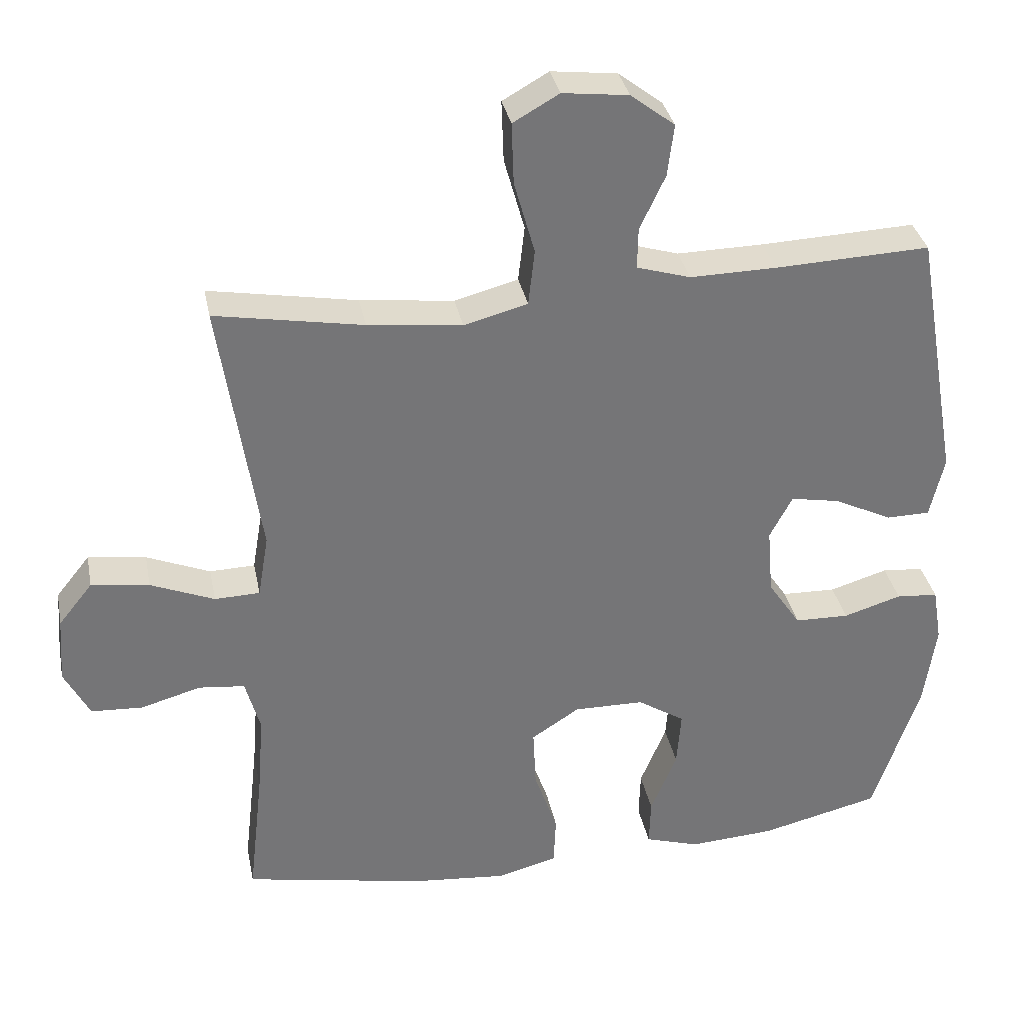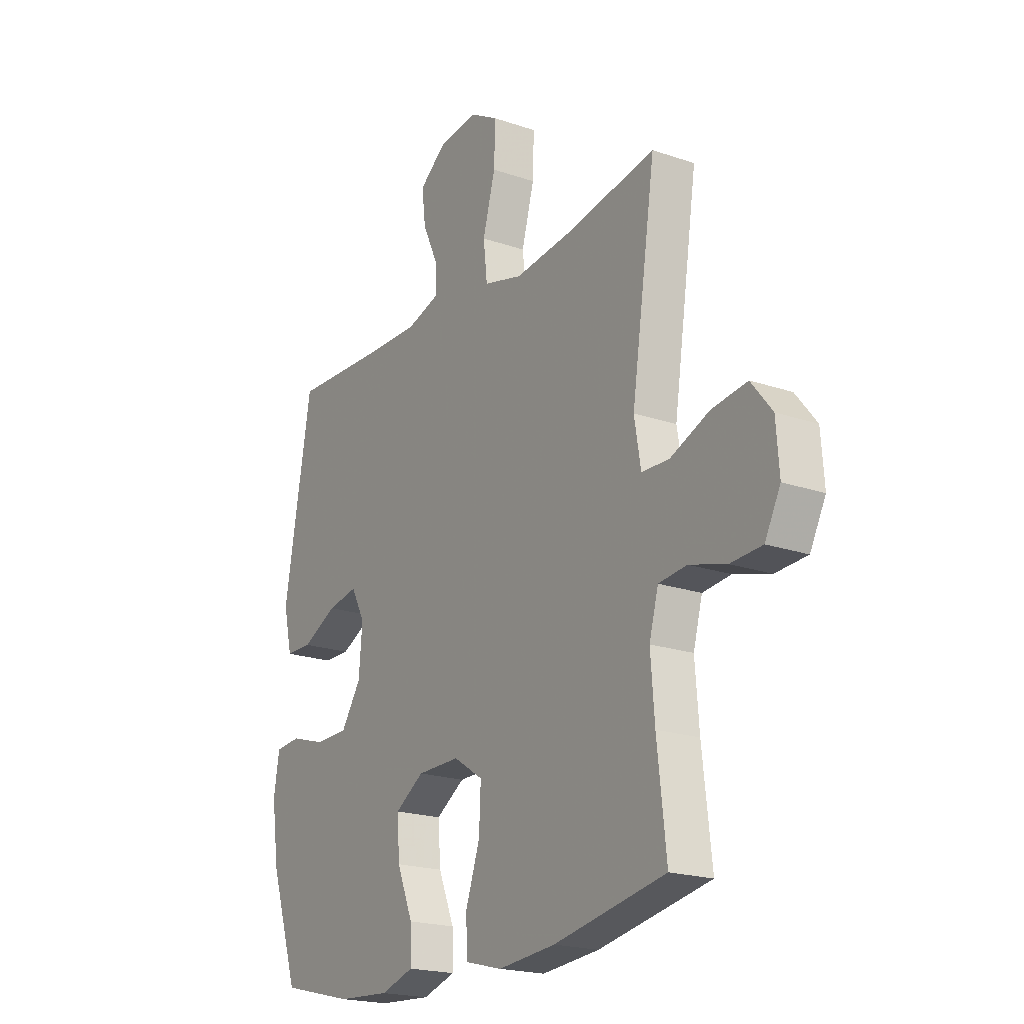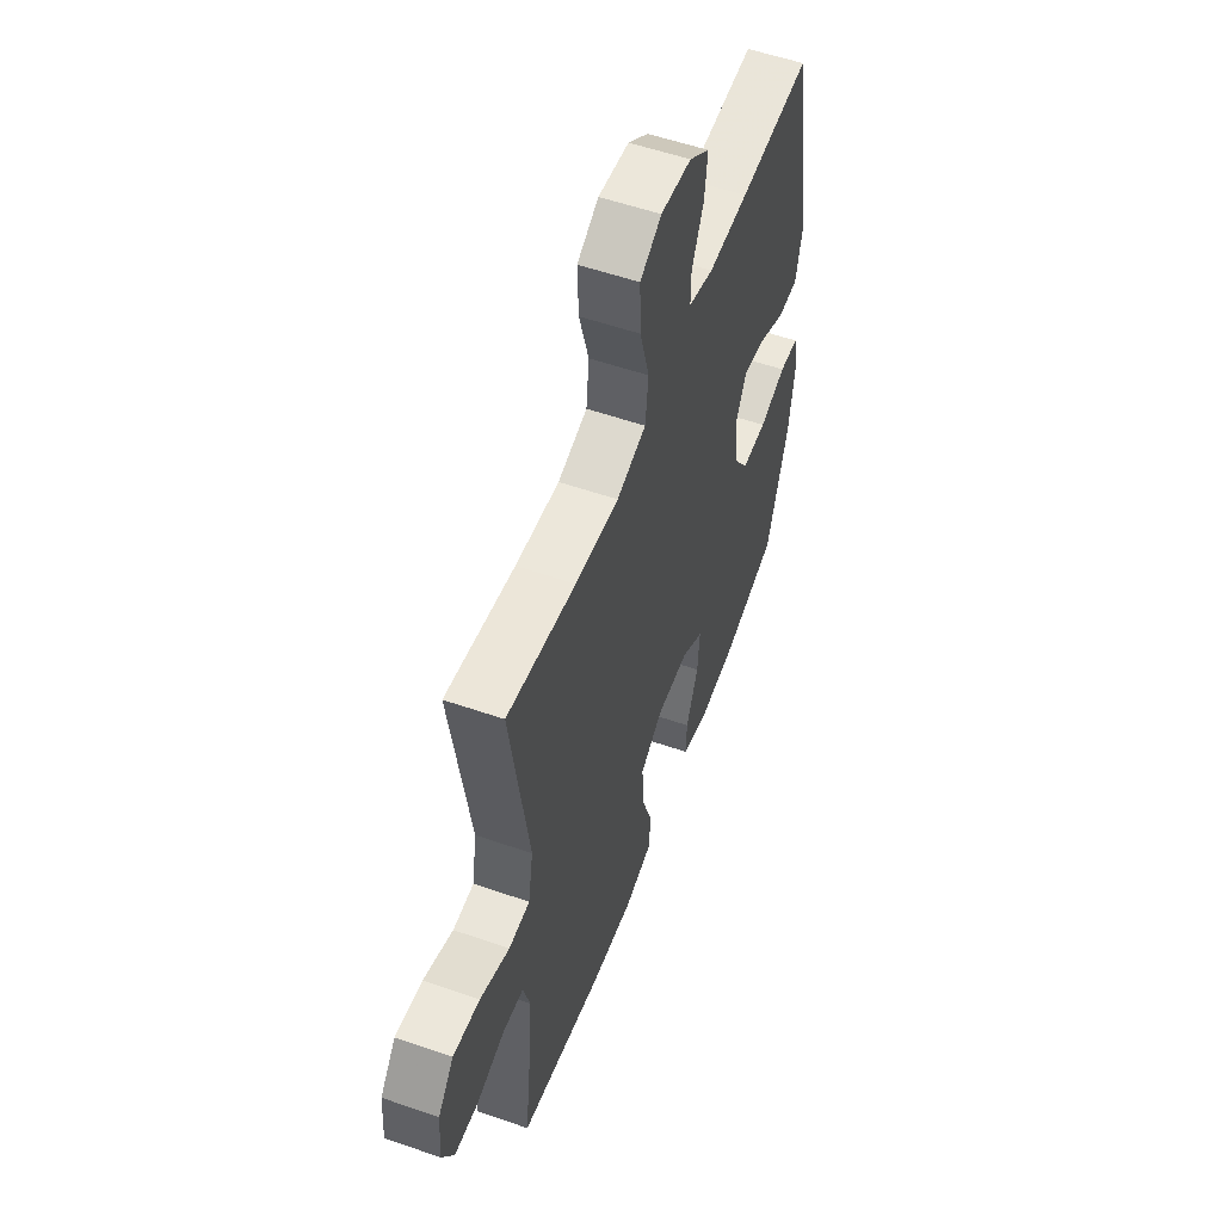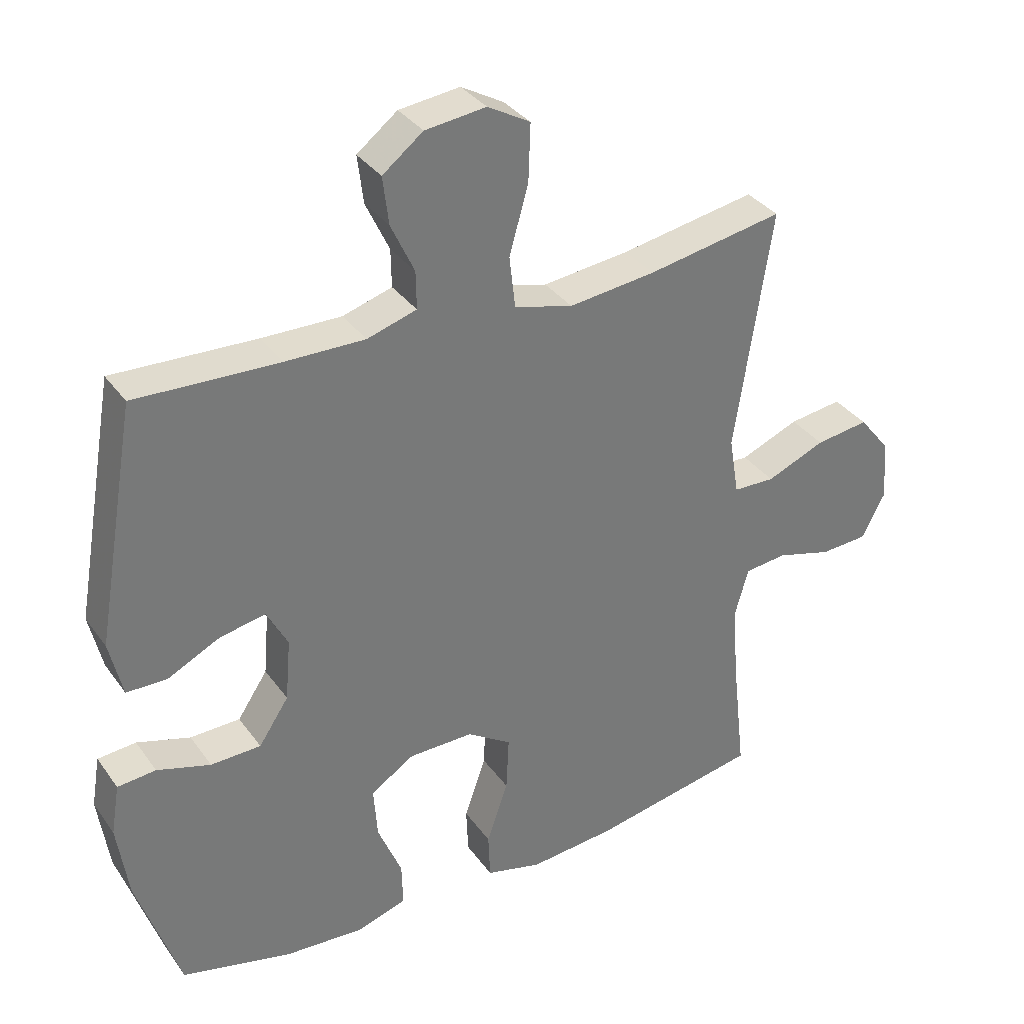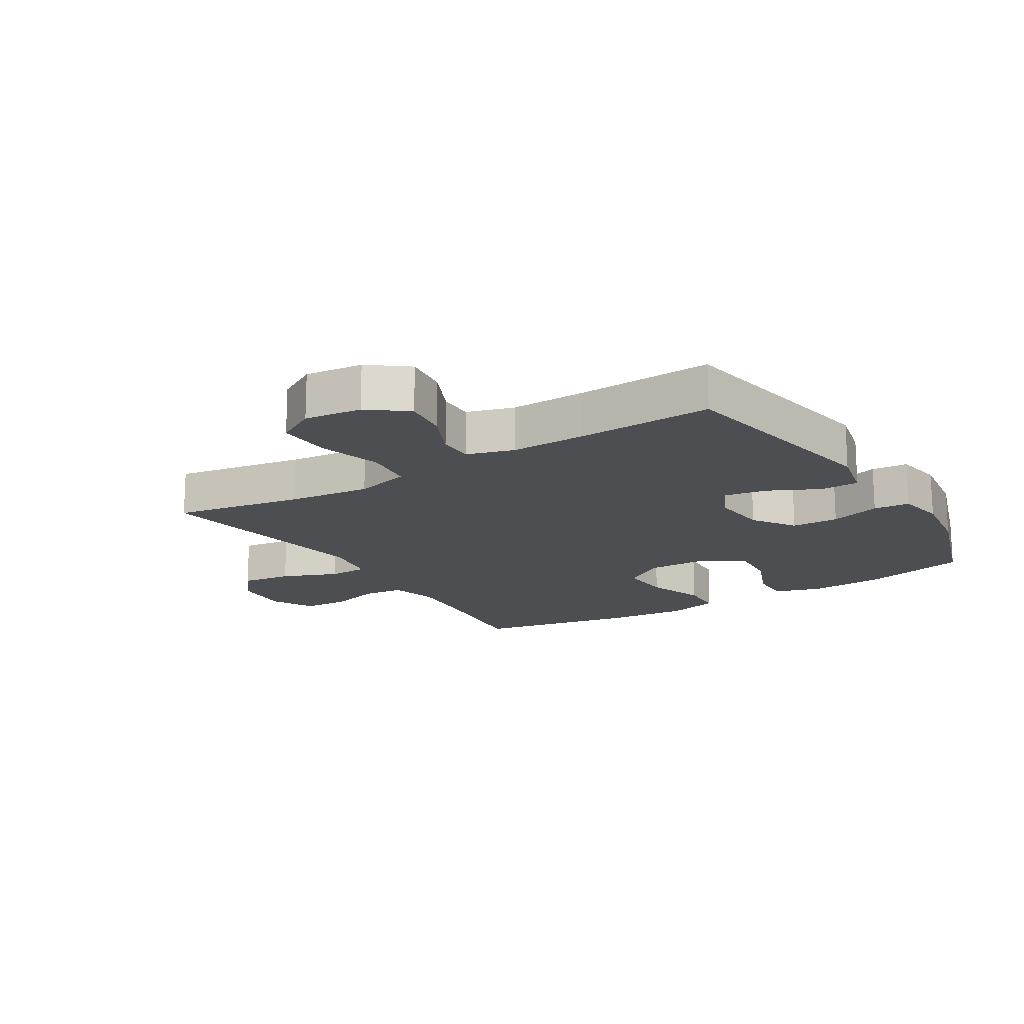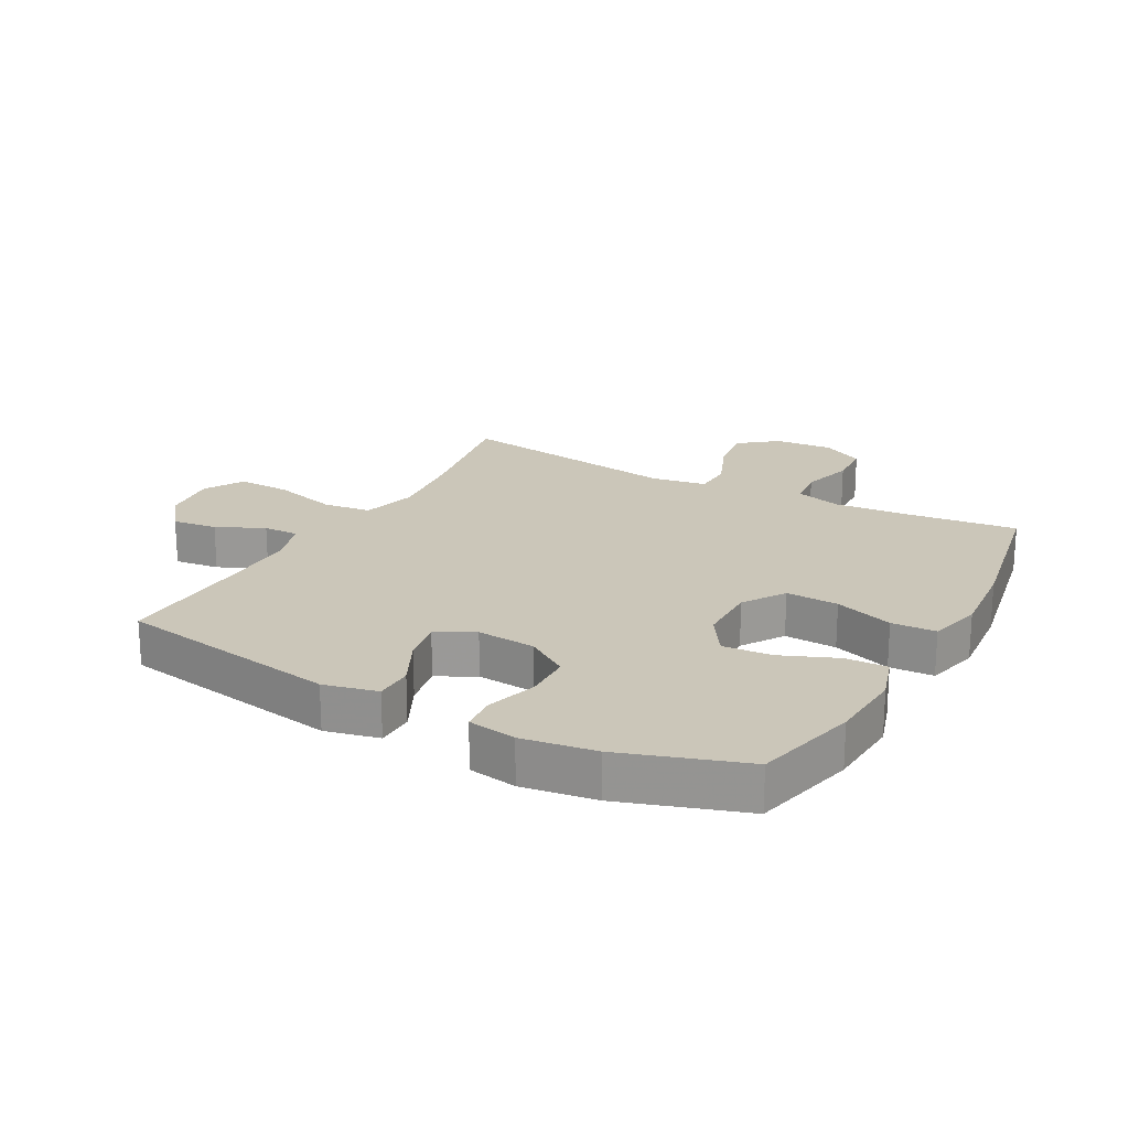
<metadata>
{"format":"obj","ext":"obj","renderer":"f3d","projection":"perspective","resolution":1024,"background":"white","views":[{"elev":33.9,"azim":-11.1,"up":"+Z"},{"elev":-20.2,"azim":-122.2,"up":"+Z"},{"elev":55.6,"azim":-70.0,"up":"+Z"},{"elev":34.3,"azim":149.6,"up":"+Z"},{"elev":-16.7,"azim":32.0,"up":"+Y"},{"elev":20.8,"azim":118.7,"up":"+Y"}]}
</metadata>
<code>
v 0.5 0.07 -0.5
v 0.331 0.07 -0.541
v 0.209 0.07 -0.549
v 0.132 0.07 -0.525
v 0.134 0.07 -0.457
v 0.171 0.07 -0.367
v 0.177 0.07 -0.287
v 0.11 0.07 -0.244
v 0.011 0.07 -0.243
v -0.057 0.07 -0.287
v -0.053 0.07 -0.372
v -0.02 0.07 -0.467
v -0.023 0.07 -0.539
v -0.109 0.07 -0.561
v -0.242 0.07 -0.549
v -0.5 0.07 -0.5
v -0.479 0.07 -0.314
v -0.47 0.07 -0.199
v -0.491 0.07 -0.123
v -0.556 0.07 -0.116
v -0.641 0.07 -0.14
v -0.714 0.07 -0.136
v -0.75 0.07 -0.067
v -0.743 0.07 0.027
v -0.695 0.07 0.087
v -0.613 0.07 0.076
v -0.523 0.07 0.039
v -0.459 0.07 0.041
v -0.444 0.07 0.13
v -0.5 0.07 0.5
v -0.291 0.07 0.463
v -0.158 0.07 0.448
v -0.068 0.07 0.472
v -0.059 0.07 0.551
v -0.088 0.07 0.655
v -0.091 0.07 0.742
v -0.026 0.07 0.779
v 0.067 0.07 0.768
v 0.129 0.07 0.72
v 0.12 0.07 0.647
v 0.084 0.07 0.57
v 0.083 0.07 0.512
v 0.159 0.07 0.489
v 0.281 0.07 0.491
v 0.5 0.07 0.5
v 0.563 0.07 0.137
v 0.543 0.07 0.05
v 0.481 0.07 0.049
v 0.4 0.07 0.089
v 0.33 0.07 0.102
v 0.298 0.07 0.041
v 0.306 0.07 -0.054
v 0.352 0.07 -0.123
v 0.429 0.07 -0.125
v 0.511 0.07 -0.1
v 0.57 0.07 -0.105
v 0.583 0.07 -0.183
v 0.566 0.07 -0.301
v 0.5 0 -0.5
v 0.331 0 -0.541
v 0.209 0 -0.549
v 0.132 0 -0.525
v 0.134 0 -0.457
v 0.171 0 -0.367
v 0.177 0 -0.287
v 0.11 0 -0.244
v 0.011 0 -0.243
v -0.057 0 -0.287
v -0.053 0 -0.372
v -0.02 0 -0.467
v -0.023 0 -0.539
v -0.109 0 -0.561
v -0.242 0 -0.549
v -0.5 0 -0.5
v -0.479 0 -0.314
v -0.47 0 -0.199
v -0.491 0 -0.123
v -0.556 0 -0.116
v -0.641 0 -0.14
v -0.714 0 -0.136
v -0.75 0 -0.067
v -0.743 0 0.027
v -0.695 0 0.087
v -0.613 0 0.076
v -0.523 0 0.039
v -0.459 0 0.041
v -0.444 0 0.13
v -0.5 0 0.5
v -0.291 0 0.463
v -0.158 0 0.448
v -0.068 0 0.472
v -0.059 0 0.551
v -0.088 0 0.655
v -0.091 0 0.742
v -0.026 0 0.779
v 0.067 0 0.768
v 0.129 0 0.72
v 0.12 0 0.647
v 0.084 0 0.57
v 0.083 0 0.512
v 0.159 0 0.489
v 0.281 0 0.491
v 0.5 0 0.5
v 0.563 0 0.137
v 0.543 0 0.05
v 0.481 0 0.049
v 0.4 0 0.089
v 0.33 0 0.102
v 0.298 0 0.041
v 0.306 0 -0.054
v 0.352 0 -0.123
v 0.429 0 -0.125
v 0.511 0 -0.1
v 0.57 0 -0.105
v 0.583 0 -0.183
v 0.566 0 -0.301
f 4 5 6
f 3 4 6
f 2 3 6
f 1 2 6
f 58 1 6
f 57 58 6
f 56 57 6
f 55 56 6
f 54 55 6
f 53 54 6 7
f 52 53 7 8
f 51 52 8 9
f 50 51 9 10
f 47 48 49
f 46 47 49
f 45 46 49
f 44 45 49
f 43 44 49 50
f 42 43 50 10
f 39 40 41
f 38 39 41
f 37 38 41
f 36 37 41
f 35 36 41
f 34 35 41
f 41 42 10
f 34 41 10
f 33 34 10
f 29 30 31
f 28 29 31 32
f 25 26 27
f 24 25 27
f 23 24 27
f 22 23 27
f 21 22 27
f 20 21 27
f 19 20 27 28
f 32 33 10
f 28 32 10
f 19 28 10
f 18 19 10
f 15 16 17
f 14 15 17
f 13 14 17
f 12 13 17
f 11 12 17
f 10 11 17 18
f 64 63 62
f 64 62 61
f 64 61 60
f 64 60 59
f 64 59 116
f 64 116 115
f 64 115 114
f 64 114 113
f 64 113 112
f 65 64 112 111
f 66 65 111 110
f 67 66 110 109
f 68 67 109 108
f 107 106 105
f 107 105 104
f 107 104 103
f 107 103 102
f 108 107 102 101
f 68 108 101 100
f 99 98 97
f 99 97 96
f 99 96 95
f 99 95 94
f 99 94 93
f 99 93 92
f 68 100 99
f 68 99 92
f 68 92 91
f 89 88 87
f 90 89 87 86
f 85 84 83
f 85 83 82
f 85 82 81
f 85 81 80
f 85 80 79
f 85 79 78
f 86 85 78 77
f 68 91 90
f 68 90 86
f 68 86 77
f 68 77 76
f 75 74 73
f 75 73 72
f 75 72 71
f 75 71 70
f 75 70 69
f 76 75 69 68
f 1 59 60 2
f 2 60 61 3
f 3 61 62 4
f 4 62 63 5
f 5 63 64 6
f 6 64 65 7
f 7 65 66 8
f 8 66 67 9
f 9 67 68 10
f 10 68 69 11
f 11 69 70 12
f 12 70 71 13
f 13 71 72 14
f 14 72 73 15
f 15 73 74 16
f 16 74 75 17
f 17 75 76 18
f 18 76 77 19
f 19 77 78 20
f 20 78 79 21
f 21 79 80 22
f 22 80 81 23
f 23 81 82 24
f 24 82 83 25
f 25 83 84 26
f 26 84 85 27
f 27 85 86 28
f 28 86 87 29
f 29 87 88 30
f 30 88 89 31
f 31 89 90 32
f 32 90 91 33
f 33 91 92 34
f 34 92 93 35
f 35 93 94 36
f 36 94 95 37
f 37 95 96 38
f 38 96 97 39
f 39 97 98 40
f 40 98 99 41
f 41 99 100 42
f 42 100 101 43
f 43 101 102 44
f 44 102 103 45
f 45 103 104 46
f 46 104 105 47
f 47 105 106 48
f 48 106 107 49
f 49 107 108 50
f 50 108 109 51
f 51 109 110 52
f 52 110 111 53
f 53 111 112 54
f 54 112 113 55
f 55 113 114 56
f 56 114 115 57
f 57 115 116 58
f 58 116 59 1

</code>
